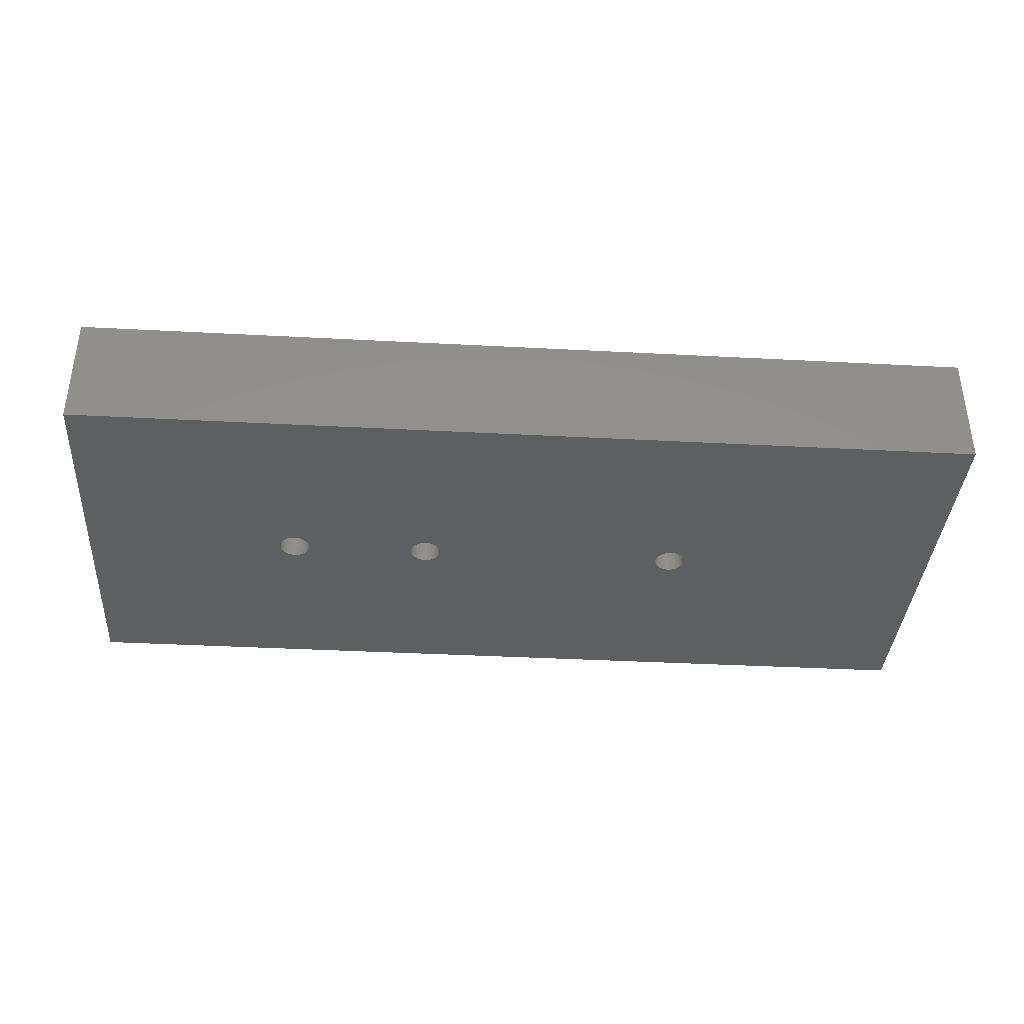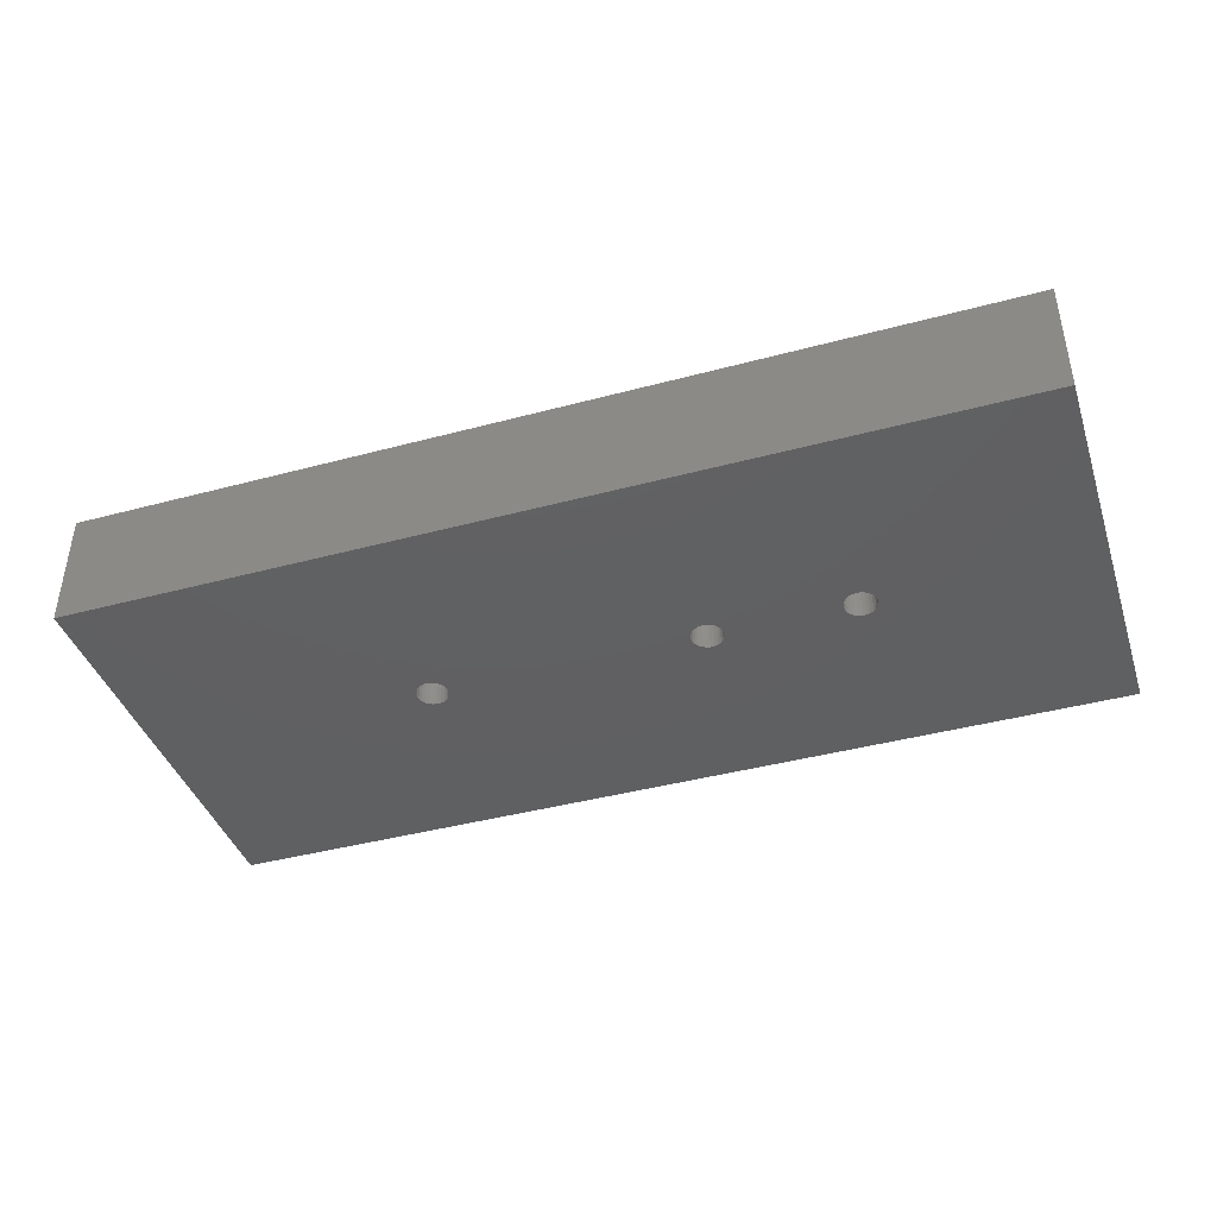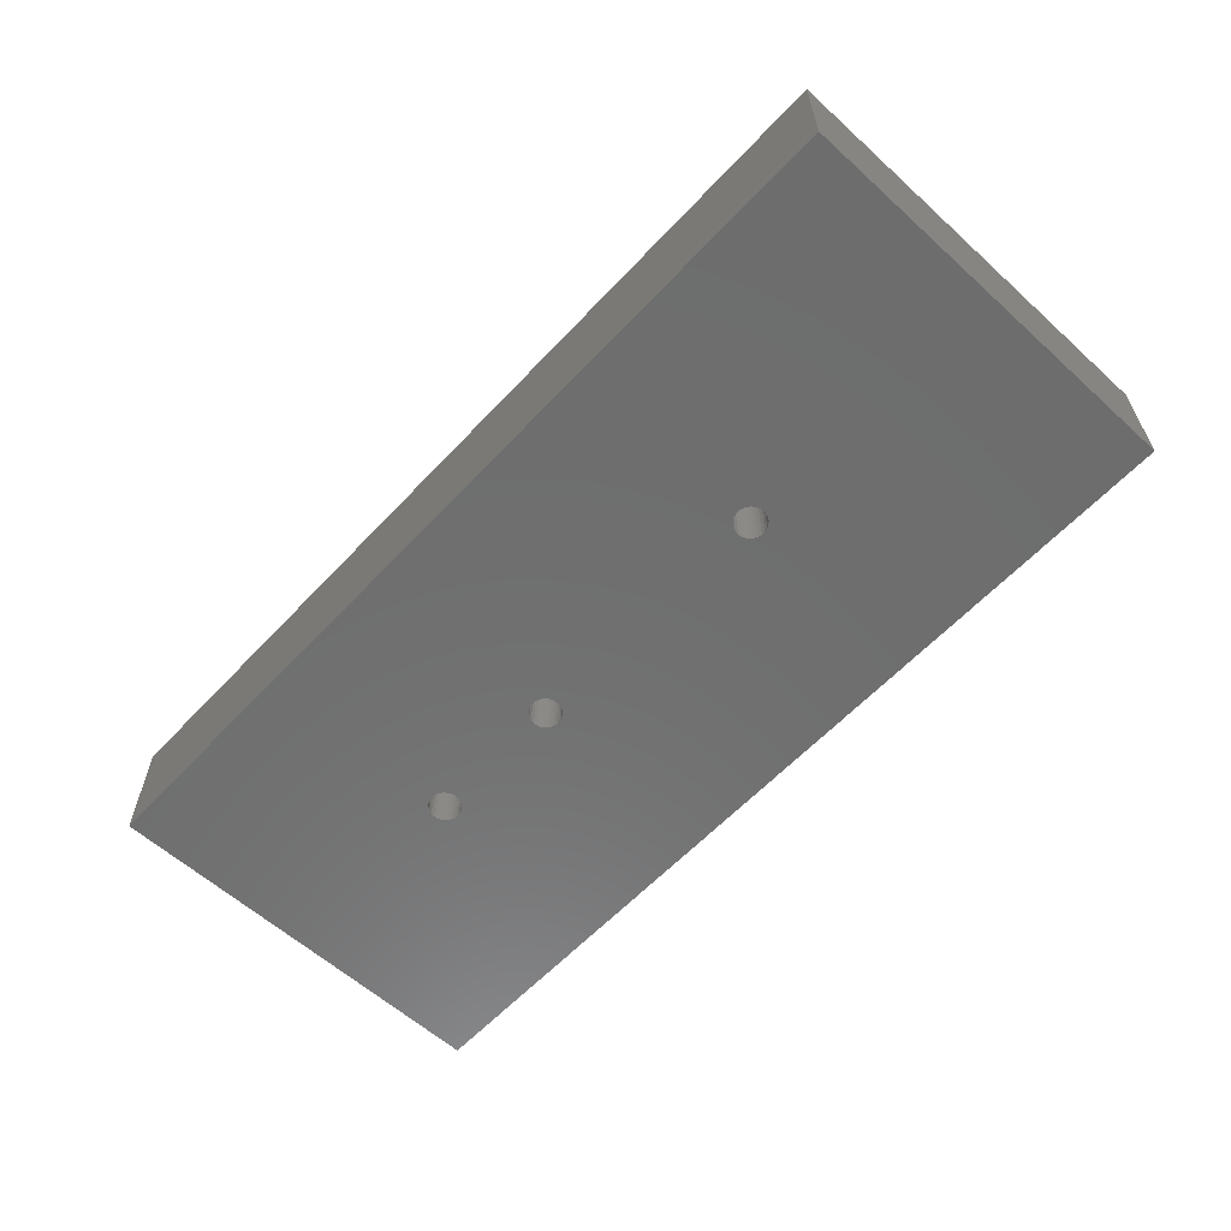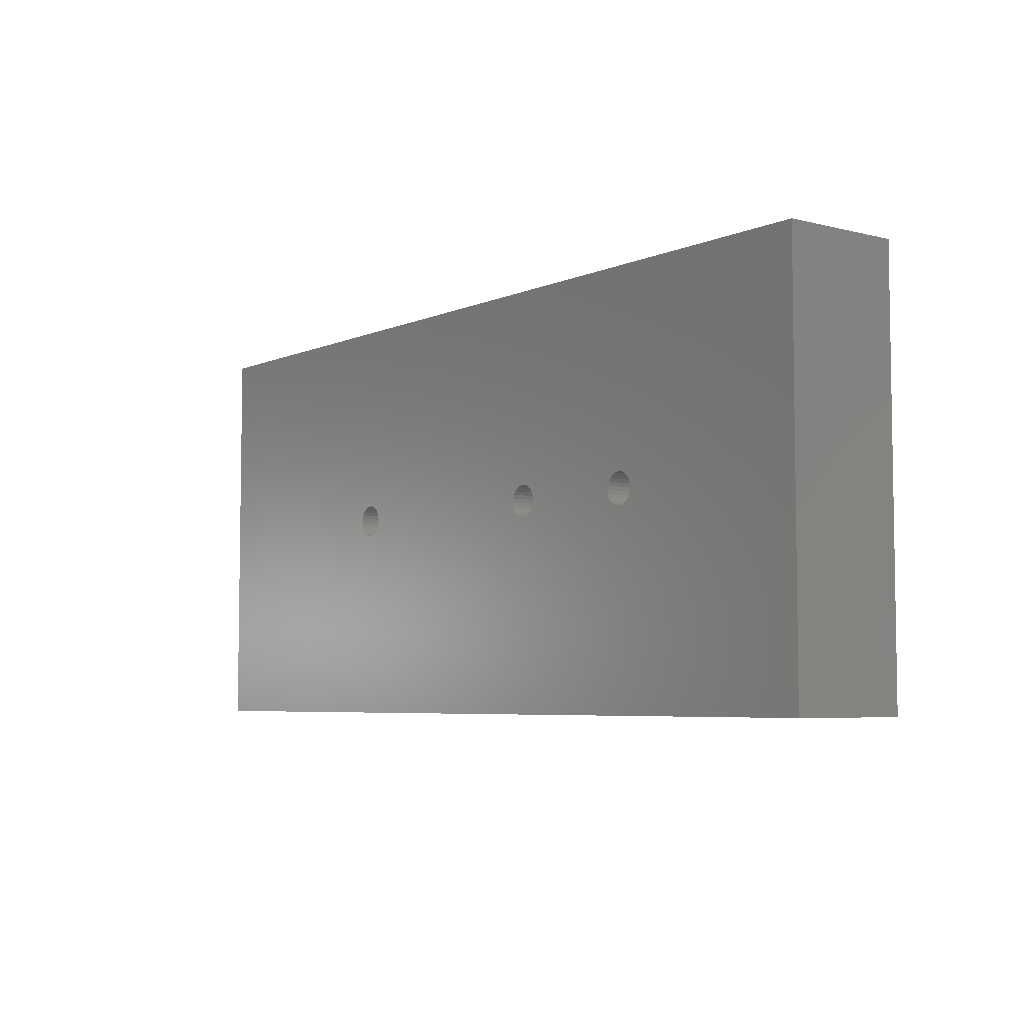
<metadata>
{"format":"stl","ext":"stl","renderer":"f3d","projection":"perspective","resolution":1024,"background":"white","views":[{"elev":-37.4,"azim":176.1,"up":"+Z"},{"elev":-41.4,"azim":18.0,"up":"+Z"},{"elev":-60.1,"azim":-132.8,"up":"+Z"},{"elev":-5.5,"azim":52.6,"up":"+Y"}]}
</metadata>
<code>
# stl→obj: 246 verts, 500 faces
v -0.03333 -0.03016 -0.01587
v -1.015 -0.03016 0.09524
v -1.015 -0.03016 -0.01587
v -0.03333 -0.03016 0.09524
v -1.015 0.4101 0.09524
v -1.015 0.4101 -0.01587
v -0.03333 0.4101 -0.01587
v -0.03333 0.4101 0.09524
v -1.015 -0.03016 -0.03175
v -0.03333 -0.03016 -0.03175
v -0.7202 0.176 0.09524
v -0.7233 0.1787 0.09524
v -0.7256 0.1821 0.09524
v -0.7166 0.1741 0.09524
v -0.727 0.1859 0.09524
v -0.7126 0.1731 0.09524
v -0.7275 0.1899 0.09524
v -0.7085 0.1731 0.09524
v -0.727 0.194 0.09524
v -0.7046 0.1741 0.09524
v -0.7256 0.1978 0.09524
v -0.7233 0.2012 0.09524
v -0.7202 0.2039 0.09524
v -0.7166 0.2058 0.09524
v -0.7126 0.2068 0.09524
v -0.7085 0.2068 0.09524
v -0.7046 0.2058 0.09524
v -0.4324 0.176 0.09524
v -0.4354 0.1787 0.09524
v -0.6979 0.1787 0.09524
v -0.701 0.176 0.09524
v -0.4377 0.1821 0.09524
v -0.6956 0.1821 0.09524
v -0.4288 0.1741 0.09524
v -0.4392 0.1859 0.09524
v -0.6941 0.1859 0.09524
v -0.4248 0.1731 0.09524
v -0.4397 0.1899 0.09524
v -0.6937 0.1899 0.09524
v -0.4392 0.194 0.09524
v -0.6941 0.194 0.09524
v -0.4377 0.1978 0.09524
v -0.6956 0.1978 0.09524
v -0.4354 0.2012 0.09524
v -0.6979 0.2012 0.09524
v -0.4324 0.2039 0.09524
v -0.701 0.2039 0.09524
v -0.4288 0.2058 0.09524
v -0.4248 0.2068 0.09524
v -0.28 0.176 0.09524
v -0.4101 0.1787 0.09524
v -0.4131 0.176 0.09524
v -0.283 0.1787 0.09524
v -0.2854 0.1821 0.09524
v -0.4078 0.1821 0.09524
v -0.2764 0.1741 0.09524
v -0.4167 0.1741 0.09524
v -0.2868 0.1859 0.09524
v -0.4063 0.1859 0.09524
v -0.2724 0.1731 0.09524
v -0.4207 0.1731 0.09524
v -0.2873 0.1899 0.09524
v -0.4058 0.1899 0.09524
v -0.2868 0.194 0.09524
v -0.4063 0.194 0.09524
v -0.2854 0.1978 0.09524
v -0.4078 0.1978 0.09524
v -0.4101 0.2012 0.09524
v -0.283 0.2012 0.09524
v -0.28 0.2039 0.09524
v -0.4131 0.2039 0.09524
v -0.2764 0.2058 0.09524
v -0.4167 0.2058 0.09524
v -0.2724 0.2068 0.09524
v -0.4207 0.2068 0.09524
v -0.2683 0.1731 0.09524
v -0.2644 0.1741 0.09524
v -0.2608 0.176 0.09524
v -0.2577 0.1787 0.09524
v -0.2554 0.1821 0.09524
v -0.2539 0.1859 0.09524
v -0.2534 0.1899 0.09524
v -0.2539 0.194 0.09524
v -0.2554 0.1978 0.09524
v -0.2577 0.2012 0.09524
v -0.2608 0.2039 0.09524
v -0.2644 0.2058 0.09524
v -0.2683 0.2068 0.09524
v -1.015 0.4101 -0.03175
v -0.03333 0.4101 -0.03175
v -0.7202 0.176 -0.03175
v -0.7233 0.1787 -0.03175
v -0.7256 0.1821 -0.03175
v -0.7166 0.1741 -0.03175
v -0.727 0.1859 -0.03175
v -0.7126 0.1731 -0.03175
v -0.7275 0.1899 -0.03175
v -0.7085 0.1731 -0.03175
v -0.727 0.194 -0.03175
v -0.7046 0.1741 -0.03175
v -0.7256 0.1978 -0.03175
v -0.7233 0.2012 -0.03175
v -0.7202 0.2039 -0.03175
v -0.7166 0.2058 -0.03175
v -0.7126 0.2068 -0.03175
v -0.7085 0.2068 -0.03175
v -0.7046 0.2058 -0.03175
v -0.4324 0.176 -0.03175
v -0.6979 0.1787 -0.03175
v -0.4354 0.1787 -0.03175
v -0.701 0.176 -0.03175
v -0.4377 0.1821 -0.03175
v -0.6956 0.1821 -0.03175
v -0.4288 0.1741 -0.03175
v -0.4392 0.1859 -0.03175
v -0.6941 0.1859 -0.03175
v -0.4248 0.1731 -0.03175
v -0.4397 0.1899 -0.03175
v -0.6937 0.1899 -0.03175
v -0.4392 0.194 -0.03175
v -0.6941 0.194 -0.03175
v -0.4377 0.1978 -0.03175
v -0.6956 0.1978 -0.03175
v -0.4354 0.2012 -0.03175
v -0.6979 0.2012 -0.03175
v -0.4324 0.2039 -0.03175
v -0.701 0.2039 -0.03175
v -0.4288 0.2058 -0.03175
v -0.4248 0.2068 -0.03175
v -0.28 0.176 -0.03175
v -0.4131 0.176 -0.03175
v -0.4101 0.1787 -0.03175
v -0.283 0.1787 -0.03175
v -0.2854 0.1821 -0.03175
v -0.4078 0.1821 -0.03175
v -0.2764 0.1741 -0.03175
v -0.4167 0.1741 -0.03175
v -0.2868 0.1859 -0.03175
v -0.4063 0.1859 -0.03175
v -0.2724 0.1731 -0.03175
v -0.4207 0.1731 -0.03175
v -0.2873 0.1899 -0.03175
v -0.4058 0.1899 -0.03175
v -0.2868 0.194 -0.03175
v -0.4063 0.194 -0.03175
v -0.2854 0.1978 -0.03175
v -0.4078 0.1978 -0.03175
v -0.4101 0.2012 -0.03175
v -0.283 0.2012 -0.03175
v -0.28 0.2039 -0.03175
v -0.4131 0.2039 -0.03175
v -0.2764 0.2058 -0.03175
v -0.4167 0.2058 -0.03175
v -0.2724 0.2068 -0.03175
v -0.4207 0.2068 -0.03175
v -0.2683 0.1731 -0.03175
v -0.2644 0.1741 -0.03175
v -0.2608 0.176 -0.03175
v -0.2577 0.1787 -0.03175
v -0.2554 0.1821 -0.03175
v -0.2539 0.1859 -0.03175
v -0.2534 0.1899 -0.03175
v -0.2539 0.194 -0.03175
v -0.2554 0.1978 -0.03175
v -0.2577 0.2012 -0.03175
v -0.2608 0.2039 -0.03175
v -0.2644 0.2058 -0.03175
v -0.2683 0.2068 -0.03175
v -0.6941 0.194 -0.01587
v -0.6937 0.1899 -0.01587
v -0.6956 0.1978 -0.01587
v -0.6979 0.2012 -0.01587
v -0.701 0.2039 -0.01587
v -0.7046 0.2058 -0.01587
v -0.7085 0.2068 -0.01587
v -0.7126 0.2068 -0.01587
v -0.7166 0.2058 -0.01587
v -0.7202 0.2039 -0.01587
v -0.7233 0.2012 -0.01587
v -0.7256 0.1978 -0.01587
v -0.727 0.194 -0.01587
v -0.7275 0.1899 -0.01587
v -0.727 0.1859 -0.01587
v -0.7256 0.1821 -0.01587
v -0.7233 0.1787 -0.01587
v -0.7202 0.176 -0.01587
v -0.7166 0.1741 -0.01587
v -0.7126 0.1731 -0.01587
v -0.7085 0.1731 -0.01587
v -0.7046 0.1741 -0.01587
v -0.701 0.176 -0.01587
v -0.6979 0.1787 -0.01587
v -0.6956 0.1821 -0.01587
v -0.6941 0.1859 -0.01587
v -0.4063 0.194 -0.01587
v -0.4058 0.1899 -0.01587
v -0.4078 0.1978 -0.01587
v -0.4101 0.2012 -0.01587
v -0.4131 0.2039 -0.01587
v -0.4167 0.2058 -0.01587
v -0.4207 0.2068 -0.01587
v -0.4248 0.2068 -0.01587
v -0.4288 0.2058 -0.01587
v -0.4324 0.2039 -0.01587
v -0.4354 0.2012 -0.01587
v -0.4377 0.1978 -0.01587
v -0.4392 0.194 -0.01587
v -0.4397 0.1899 -0.01587
v -0.4392 0.1859 -0.01587
v -0.4377 0.1821 -0.01587
v -0.4354 0.1787 -0.01587
v -0.4324 0.176 -0.01587
v -0.4288 0.1741 -0.01587
v -0.4248 0.1731 -0.01587
v -0.4207 0.1731 -0.01587
v -0.4167 0.1741 -0.01587
v -0.4131 0.176 -0.01587
v -0.4101 0.1787 -0.01587
v -0.4078 0.1821 -0.01587
v -0.4063 0.1859 -0.01587
v -0.2539 0.194 -0.01587
v -0.2534 0.1899 -0.01587
v -0.2554 0.1978 -0.01587
v -0.2577 0.2012 -0.01587
v -0.2608 0.2039 -0.01587
v -0.2644 0.2058 -0.01587
v -0.2683 0.2068 -0.01587
v -0.2724 0.2068 -0.01587
v -0.2764 0.2058 -0.01587
v -0.28 0.2039 -0.01587
v -0.283 0.2012 -0.01587
v -0.2854 0.1978 -0.01587
v -0.2868 0.194 -0.01587
v -0.2873 0.1899 -0.01587
v -0.2868 0.1859 -0.01587
v -0.2854 0.1821 -0.01587
v -0.283 0.1787 -0.01587
v -0.28 0.176 -0.01587
v -0.2764 0.1741 -0.01587
v -0.2724 0.1731 -0.01587
v -0.2683 0.1731 -0.01587
v -0.2644 0.1741 -0.01587
v -0.2608 0.176 -0.01587
v -0.2577 0.1787 -0.01587
v -0.2554 0.1821 -0.01587
v -0.2539 0.1859 -0.01587
f 1 2 3
f 1 4 2
f 3 5 6
f 3 2 5
f 7 4 1
f 7 8 4
f 1 3 9
f 1 9 10
f 11 12 2
f 13 2 12
f 14 11 2
f 15 2 13
f 16 14 2
f 17 5 2
f 17 2 15
f 18 16 2
f 19 5 17
f 20 18 2
f 21 5 19
f 22 5 21
f 23 5 22
f 24 5 23
f 25 5 24
f 26 5 25
f 27 5 26
f 28 29 30
f 28 30 31
f 32 30 29
f 32 33 30
f 34 20 2
f 34 28 31
f 34 31 20
f 35 36 33
f 35 33 32
f 37 34 2
f 38 36 35
f 38 39 36
f 40 41 39
f 40 39 38
f 42 43 41
f 42 41 40
f 44 45 43
f 44 43 42
f 46 47 45
f 46 45 44
f 48 27 47
f 48 5 27
f 48 47 46
f 49 5 48
f 50 51 52
f 50 53 51
f 54 55 51
f 54 51 53
f 56 52 57
f 56 50 52
f 58 59 55
f 58 55 54
f 60 57 61
f 60 56 57
f 62 63 59
f 62 59 58
f 64 65 63
f 64 63 62
f 66 67 65
f 66 68 67
f 66 65 64
f 69 68 66
f 70 68 69
f 70 71 68
f 72 71 70
f 72 73 71
f 74 73 72
f 74 75 73
f 4 37 2
f 4 61 37
f 4 76 60
f 4 77 76
f 4 78 77
f 4 79 78
f 4 80 79
f 4 81 80
f 4 82 81
f 4 60 61
f 8 82 4
f 8 75 74
f 8 49 75
f 8 83 82
f 8 84 83
f 8 85 84
f 8 86 85
f 8 87 86
f 8 88 87
f 8 74 88
f 8 5 49
f 6 8 7
f 6 5 8
f 3 6 89
f 3 89 9
f 7 1 10
f 7 10 90
f 91 9 92
f 93 92 9
f 94 9 91
f 95 93 9
f 96 9 94
f 97 9 89
f 97 95 9
f 98 9 96
f 99 97 89
f 100 9 98
f 101 99 89
f 102 101 89
f 103 102 89
f 104 103 89
f 105 104 89
f 106 105 89
f 107 106 89
f 108 109 110
f 108 111 109
f 112 110 109
f 112 109 113
f 114 9 100
f 114 111 108
f 114 100 111
f 115 113 116
f 115 112 113
f 117 9 114
f 118 115 116
f 118 116 119
f 120 119 121
f 120 118 119
f 122 121 123
f 122 120 121
f 124 123 125
f 124 122 123
f 126 125 127
f 126 124 125
f 128 127 107
f 128 107 89
f 128 126 127
f 129 128 89
f 130 131 132
f 130 132 133
f 134 132 135
f 134 133 132
f 136 137 131
f 136 131 130
f 138 135 139
f 138 134 135
f 140 141 137
f 140 137 136
f 142 139 143
f 142 138 139
f 144 143 145
f 144 142 143
f 146 145 147
f 146 147 148
f 146 144 145
f 149 146 148
f 150 149 148
f 150 148 151
f 152 150 151
f 152 151 153
f 154 152 153
f 154 153 155
f 10 9 117
f 10 117 141
f 10 140 156
f 10 156 157
f 10 157 158
f 10 158 159
f 10 159 160
f 10 160 161
f 10 161 162
f 10 141 140
f 90 10 162
f 90 154 155
f 90 155 129
f 90 162 163
f 90 163 164
f 90 164 165
f 90 165 166
f 90 166 167
f 90 167 168
f 90 168 154
f 90 129 89
f 169 170 39
f 169 39 41
f 171 41 43
f 171 169 41
f 172 43 45
f 172 171 43
f 173 45 47
f 173 172 45
f 174 47 27
f 174 173 47
f 175 27 26
f 175 174 27
f 176 26 25
f 176 175 26
f 177 25 24
f 177 176 25
f 178 24 23
f 178 177 24
f 179 23 22
f 179 178 23
f 180 22 21
f 180 179 22
f 181 180 21
f 181 21 19
f 182 181 19
f 182 19 17
f 183 17 15
f 183 182 17
f 184 15 13
f 184 183 15
f 185 13 12
f 185 184 13
f 186 12 11
f 186 185 12
f 187 11 14
f 187 14 16
f 187 186 11
f 188 187 16
f 189 16 18
f 189 188 16
f 190 18 20
f 190 189 18
f 191 20 31
f 191 190 20
f 192 31 30
f 192 191 31
f 193 30 33
f 193 192 30
f 194 33 36
f 194 193 33
f 170 36 39
f 170 194 36
f 195 196 63
f 195 63 65
f 197 65 67
f 197 195 65
f 198 67 68
f 198 197 67
f 199 68 71
f 199 198 68
f 200 71 73
f 200 199 71
f 201 73 75
f 201 200 73
f 202 75 49
f 202 201 75
f 203 49 48
f 203 202 49
f 204 48 46
f 204 203 48
f 205 46 44
f 205 204 46
f 206 44 42
f 206 205 44
f 207 206 42
f 207 42 40
f 208 207 40
f 208 40 38
f 209 38 35
f 209 208 38
f 210 35 32
f 210 209 35
f 211 32 29
f 211 210 32
f 212 29 28
f 212 211 29
f 213 28 34
f 213 34 37
f 213 212 28
f 214 213 37
f 215 37 61
f 215 214 37
f 216 61 57
f 216 215 61
f 217 57 52
f 217 216 57
f 218 52 51
f 218 217 52
f 219 51 55
f 219 218 51
f 220 55 59
f 220 219 55
f 196 59 63
f 196 220 59
f 221 222 82
f 221 82 83
f 223 83 84
f 223 221 83
f 224 84 85
f 224 223 84
f 225 85 86
f 225 224 85
f 226 86 87
f 226 225 86
f 227 87 88
f 227 226 87
f 228 88 74
f 228 227 88
f 229 74 72
f 229 228 74
f 230 72 70
f 230 229 72
f 231 70 69
f 231 230 70
f 232 69 66
f 232 231 69
f 233 232 66
f 233 66 64
f 234 233 64
f 234 64 62
f 235 62 58
f 235 234 62
f 236 58 54
f 236 235 58
f 237 54 53
f 237 236 54
f 238 53 50
f 238 237 53
f 239 50 56
f 239 56 60
f 239 238 50
f 240 239 60
f 241 60 76
f 241 240 60
f 242 76 77
f 242 241 76
f 243 77 78
f 243 242 77
f 244 78 79
f 244 243 78
f 245 79 80
f 245 244 79
f 246 80 81
f 246 245 80
f 222 81 82
f 222 246 81
f 6 7 90
f 6 90 89
f 169 119 170
f 169 121 119
f 171 123 121
f 171 121 169
f 172 125 123
f 172 123 171
f 173 127 125
f 173 125 172
f 174 107 127
f 174 127 173
f 175 106 107
f 175 107 174
f 176 105 106
f 176 106 175
f 177 104 105
f 177 105 176
f 178 103 104
f 178 104 177
f 179 102 103
f 179 103 178
f 180 101 102
f 180 102 179
f 181 101 180
f 181 99 101
f 182 99 181
f 182 97 99
f 183 95 97
f 183 97 182
f 184 93 95
f 184 95 183
f 185 92 93
f 185 93 184
f 186 91 92
f 186 92 185
f 187 94 91
f 187 91 186
f 188 96 94
f 188 94 187
f 189 98 96
f 189 96 188
f 190 100 98
f 190 98 189
f 191 111 100
f 191 100 190
f 192 109 111
f 192 111 191
f 193 113 109
f 193 109 192
f 194 116 113
f 194 113 193
f 170 119 116
f 170 116 194
f 195 143 196
f 195 145 143
f 197 147 145
f 197 145 195
f 198 148 147
f 198 147 197
f 199 151 148
f 199 148 198
f 200 153 151
f 200 151 199
f 201 155 153
f 201 153 200
f 202 129 155
f 202 155 201
f 203 128 129
f 203 129 202
f 204 126 128
f 204 128 203
f 205 124 126
f 205 126 204
f 206 122 124
f 206 124 205
f 207 122 206
f 207 120 122
f 208 120 207
f 208 118 120
f 209 115 118
f 209 118 208
f 210 112 115
f 210 115 209
f 211 110 112
f 211 112 210
f 212 108 110
f 212 110 211
f 213 114 108
f 213 108 212
f 214 117 114
f 214 114 213
f 215 141 117
f 215 117 214
f 216 137 141
f 216 141 215
f 217 131 137
f 217 137 216
f 218 132 131
f 218 131 217
f 219 135 132
f 219 132 218
f 220 139 135
f 220 135 219
f 196 143 139
f 196 139 220
f 221 162 222
f 221 163 162
f 223 164 163
f 223 163 221
f 224 165 164
f 224 164 223
f 225 166 165
f 225 165 224
f 226 167 166
f 226 166 225
f 227 168 167
f 227 167 226
f 228 154 168
f 228 168 227
f 229 152 154
f 229 154 228
f 230 150 152
f 230 152 229
f 231 149 150
f 231 150 230
f 232 146 149
f 232 149 231
f 233 146 232
f 233 144 146
f 234 144 233
f 234 142 144
f 235 138 142
f 235 142 234
f 236 134 138
f 236 138 235
f 237 133 134
f 237 134 236
f 238 130 133
f 238 133 237
f 239 136 130
f 239 130 238
f 240 140 136
f 240 136 239
f 241 156 140
f 241 140 240
f 242 157 156
f 242 156 241
f 243 158 157
f 243 157 242
f 244 159 158
f 244 158 243
f 245 160 159
f 245 159 244
f 246 161 160
f 246 160 245
f 222 162 161
f 222 161 246

</code>
